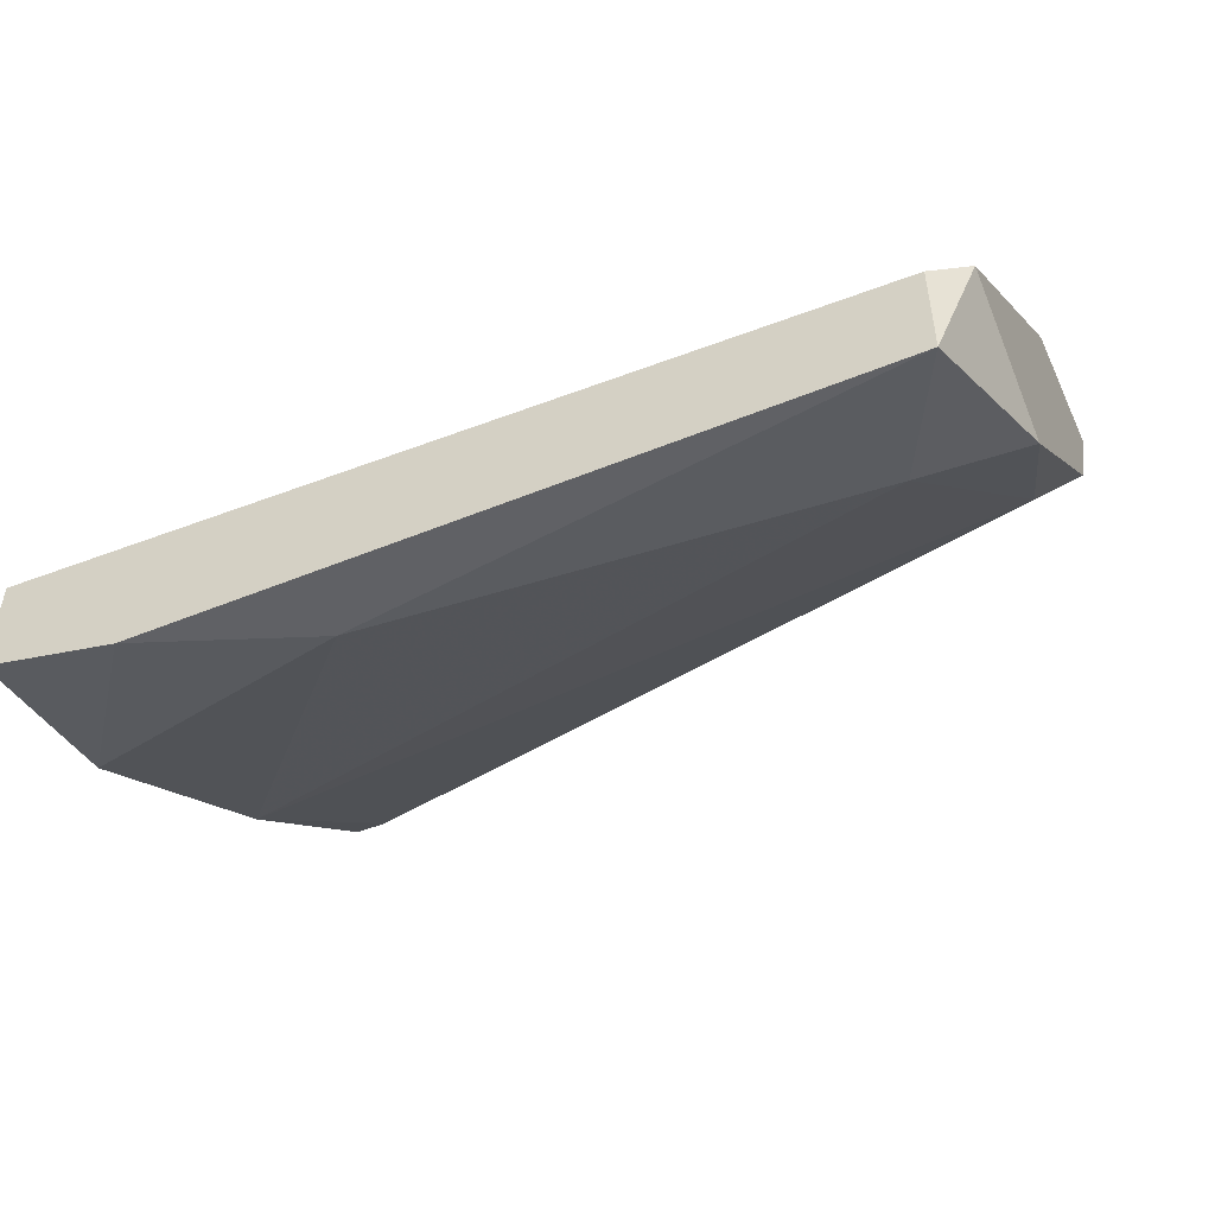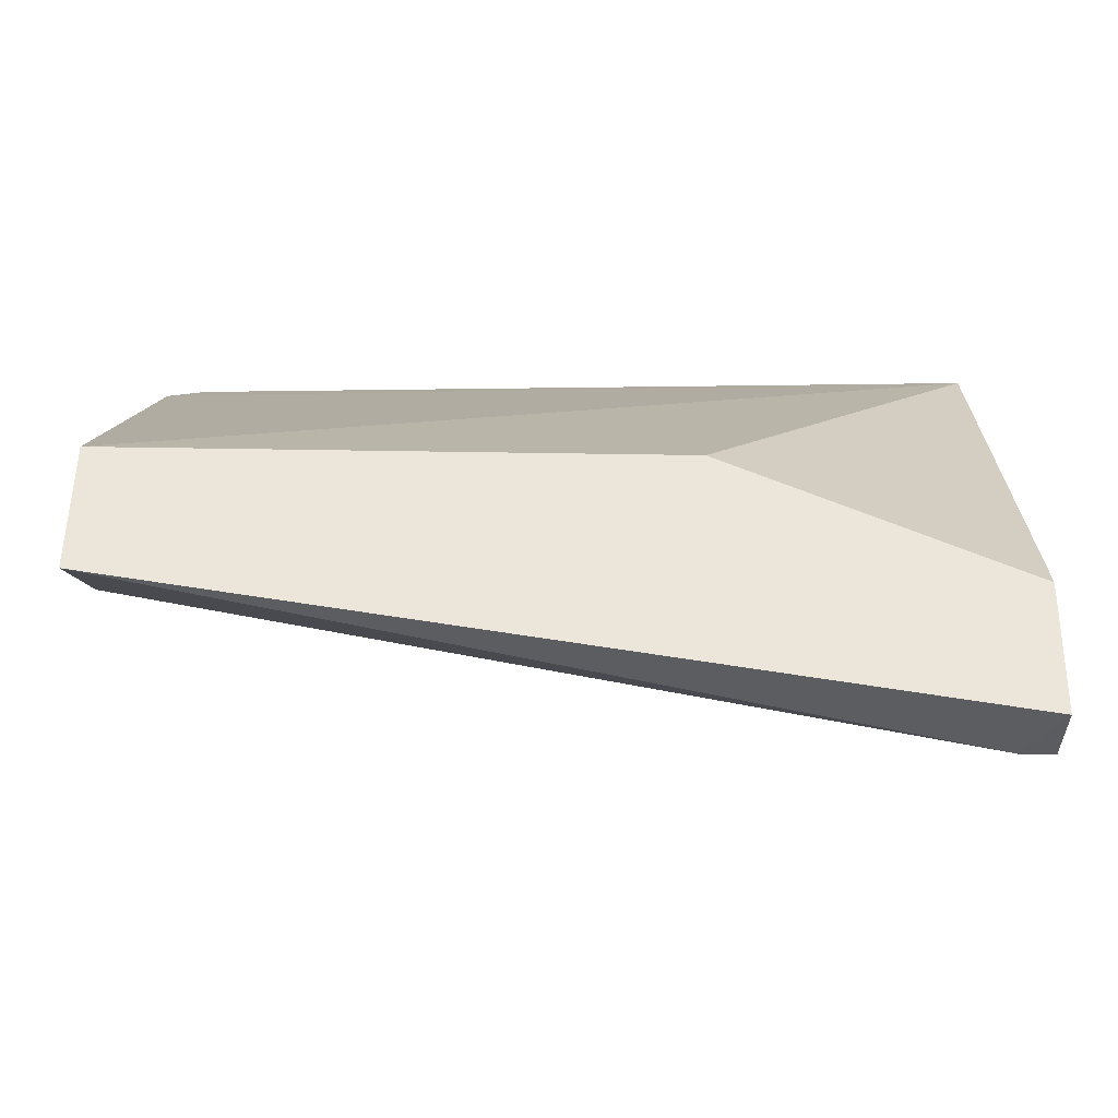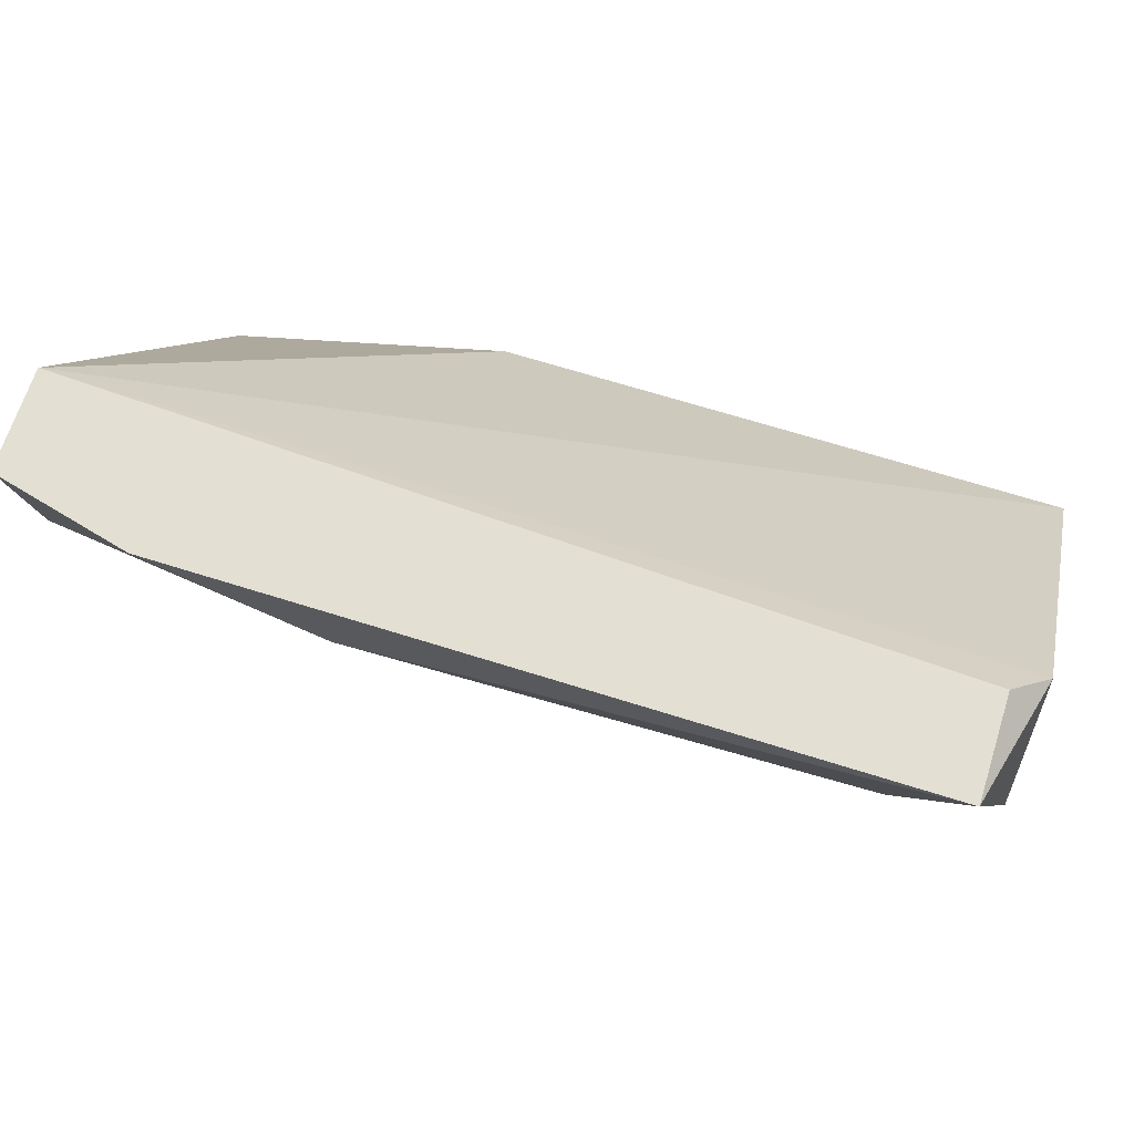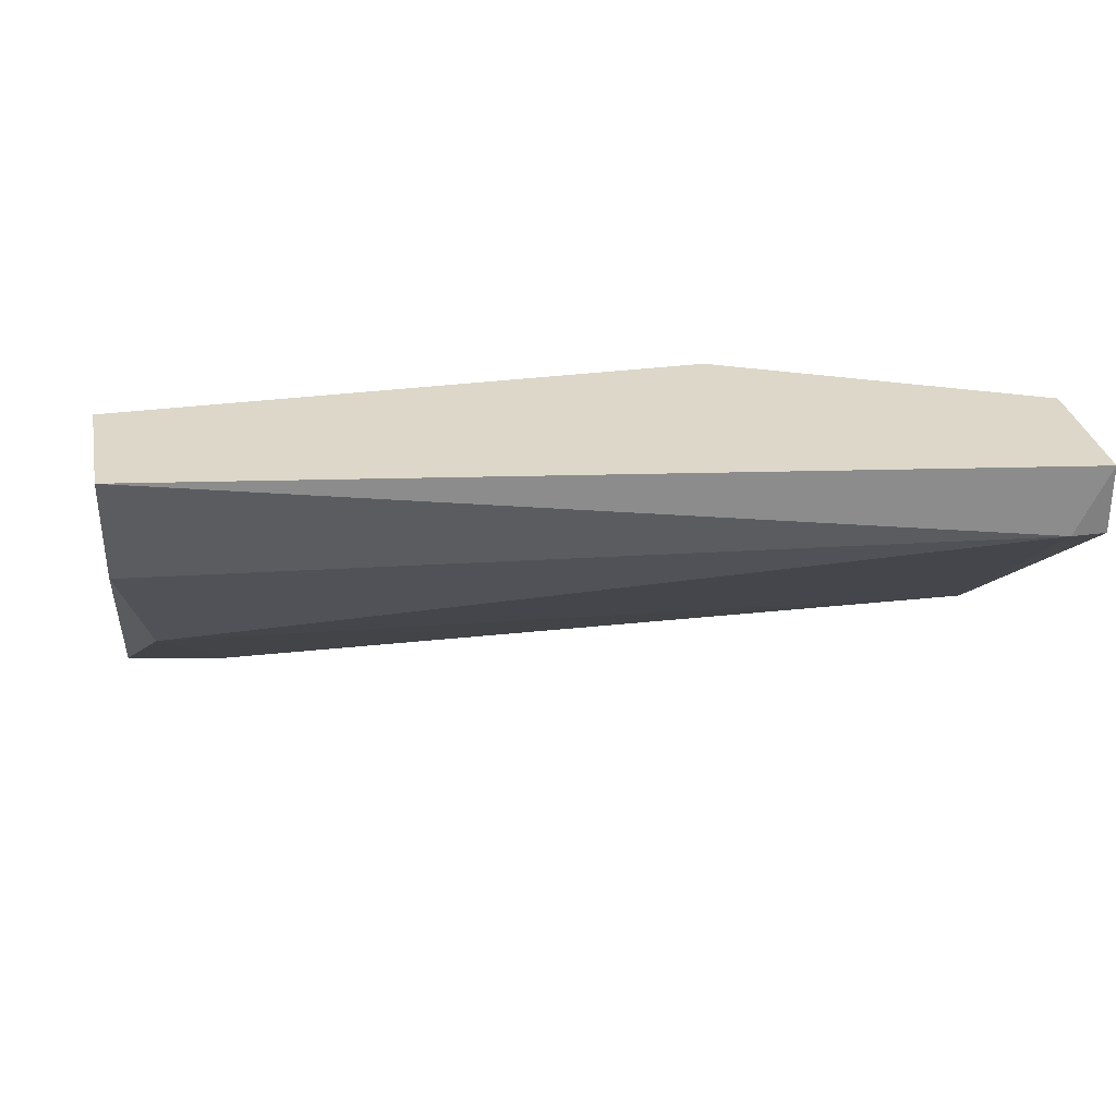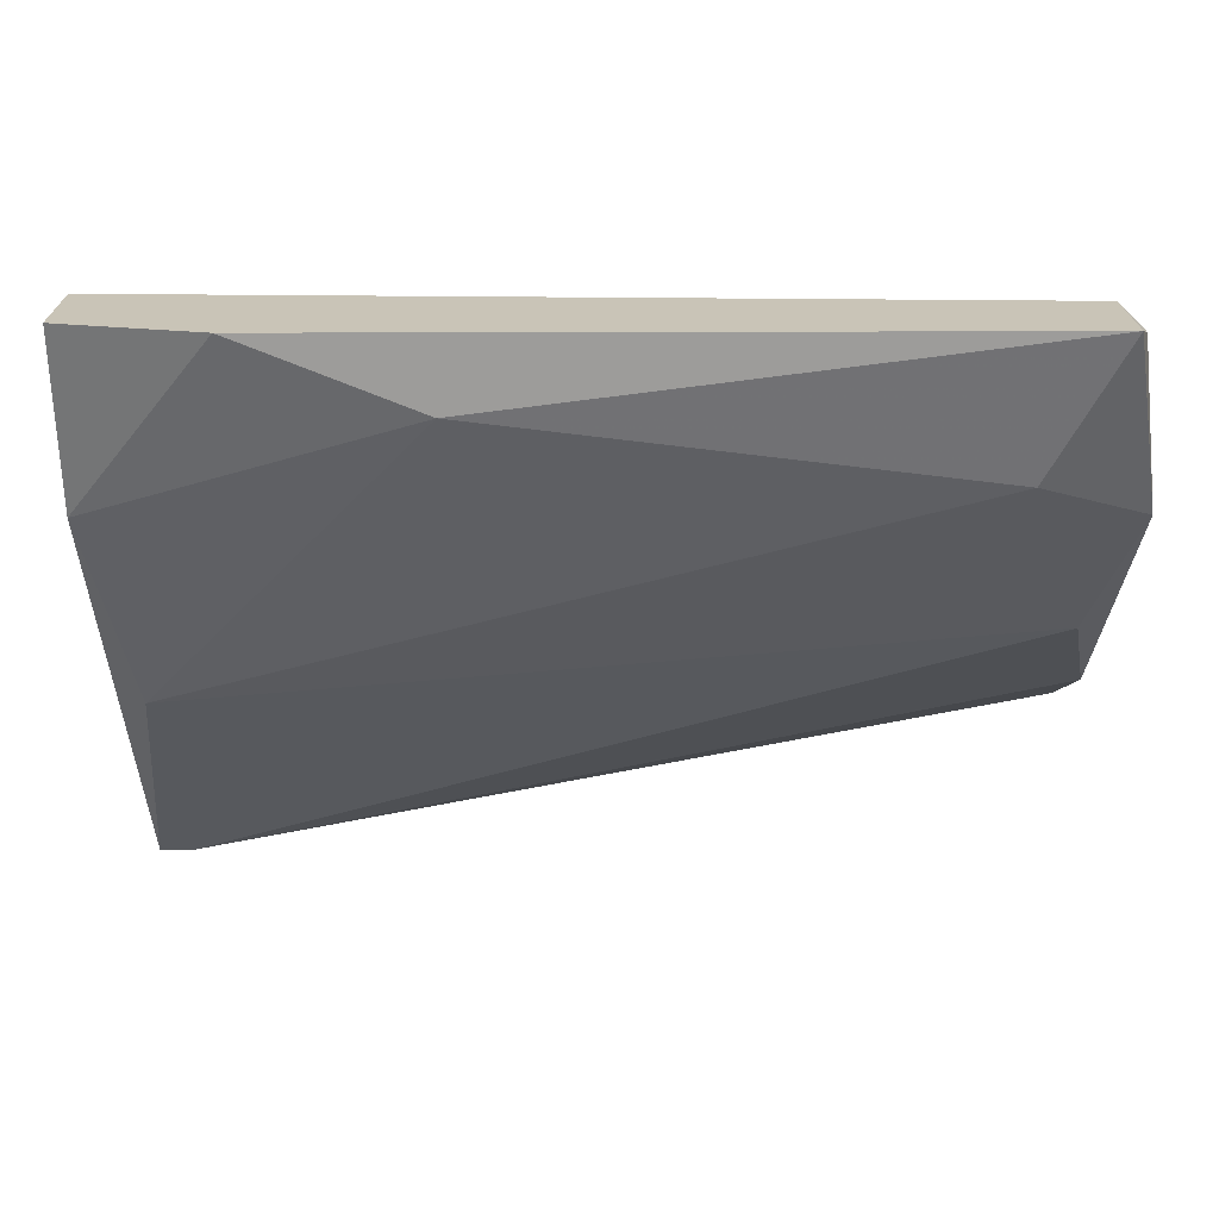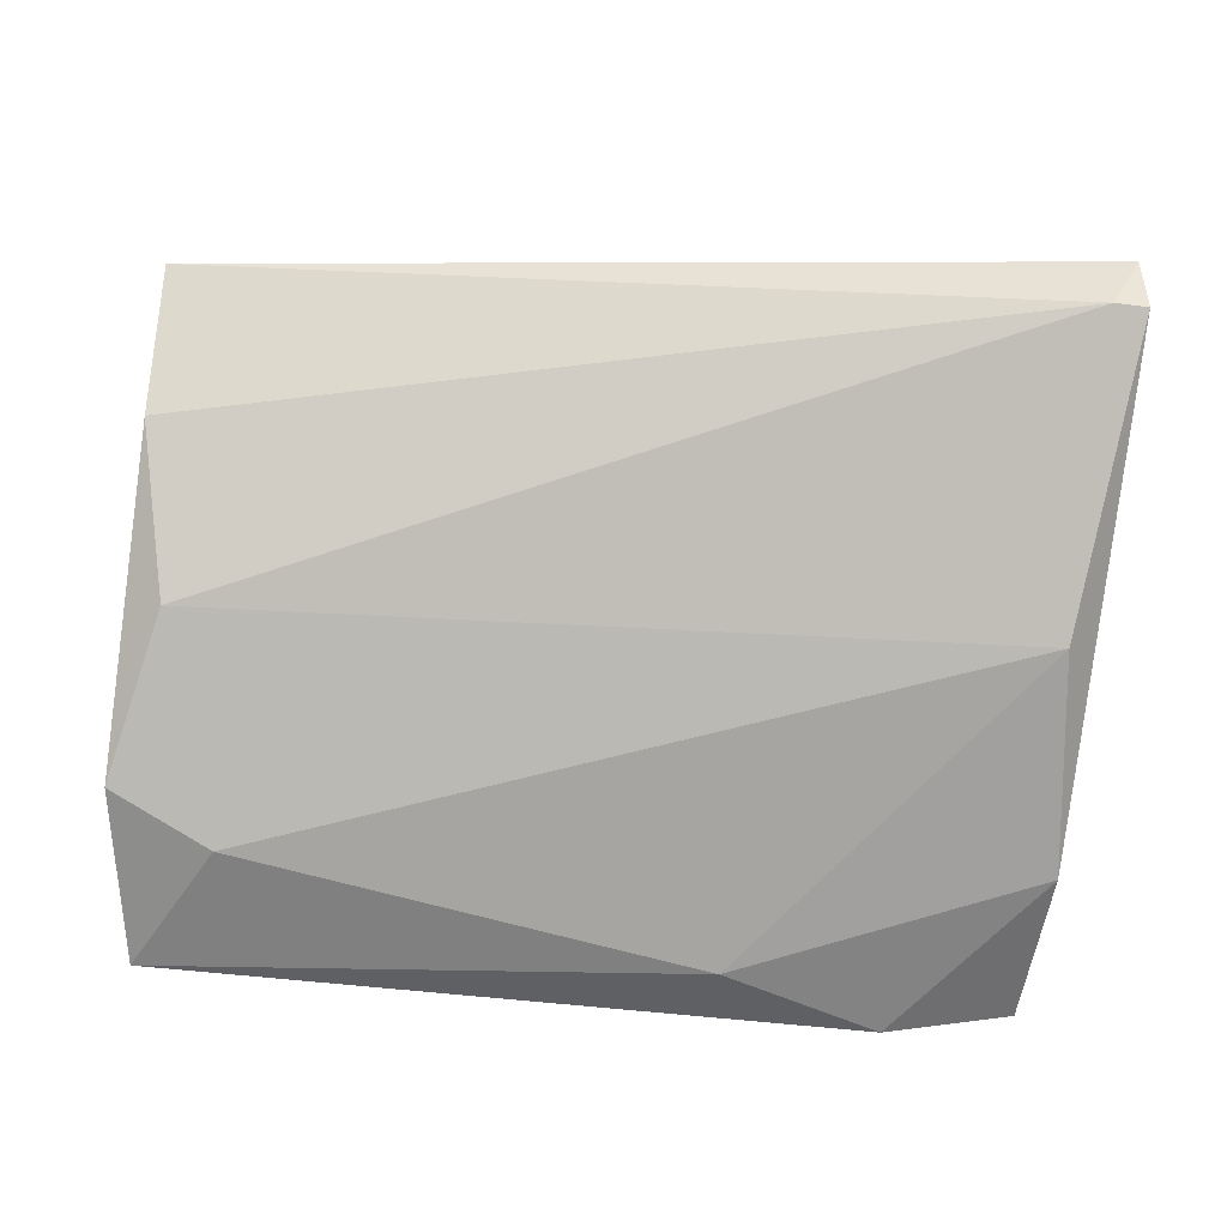
<metadata>
{"format":"obj","ext":"obj","renderer":"f3d","projection":"perspective","resolution":1024,"background":"white","views":[{"elev":-49.1,"azim":24.4,"up":"+Y"},{"elev":55.4,"azim":-179.0,"up":"+Y"},{"elev":66.9,"azim":17.6,"up":"+Z"},{"elev":30.3,"azim":169.1,"up":"+Y"},{"elev":19.9,"azim":-0.5,"up":"+Z"},{"elev":-45.0,"azim":171.4,"up":"+Y"}]}
</metadata>
<code>
v 0.01588 -0.01245 -0.02073
v 0.01588 -0.01635 -0.01618
v 0.01523 -0.0183 -0.01229
v 0.01523 -0.01115 -0.01813
v 0.01523 -0.01115 -0.02073
v 0.01523 -0.01895 -0.009038
v 0.01523 -0.01245 -0.02073
v 0.01523 -0.017 -0.009038
v 0.01783 -0.0196 -0.009038
v 0.03212 -0.0183 -0.01229
v 0.03212 -0.01115 -0.01813
v 0.03212 -0.01115 -0.01553
v 0.03212 -0.01375 -0.01683
v 0.03212 -0.017 -0.009688
v 0.03147 -0.0196 -0.009038
v 0.03147 -0.01765 -0.009038
v 0.03147 -0.01635 -0.01489
v 0.03017 -0.01895 -0.01164
v 0.02108 -0.01115 -0.01553
v 0.02108 -0.0196 -0.01034
f 17 2 1
f 5 7 6
f 5 6 8
f 6 15 8
f 12 5 19
f 8 12 19
f 12 8 14
f 13 12 14
f 5 12 11
f 12 13 11
f 18 15 20
f 2 18 20
f 18 2 17
f 5 8 4
f 19 5 4
f 8 19 4
f 6 7 3
f 7 2 3
f 2 20 3
f 15 18 10
f 14 15 10
f 13 14 10
f 17 13 10
f 18 17 10
f 8 15 16
f 14 8 16
f 15 14 16
f 15 6 9
f 20 15 9
f 6 3 9
f 3 20 9
f 7 5 1
f 2 7 1
f 5 11 1
f 11 13 1
f 13 17 1

</code>
